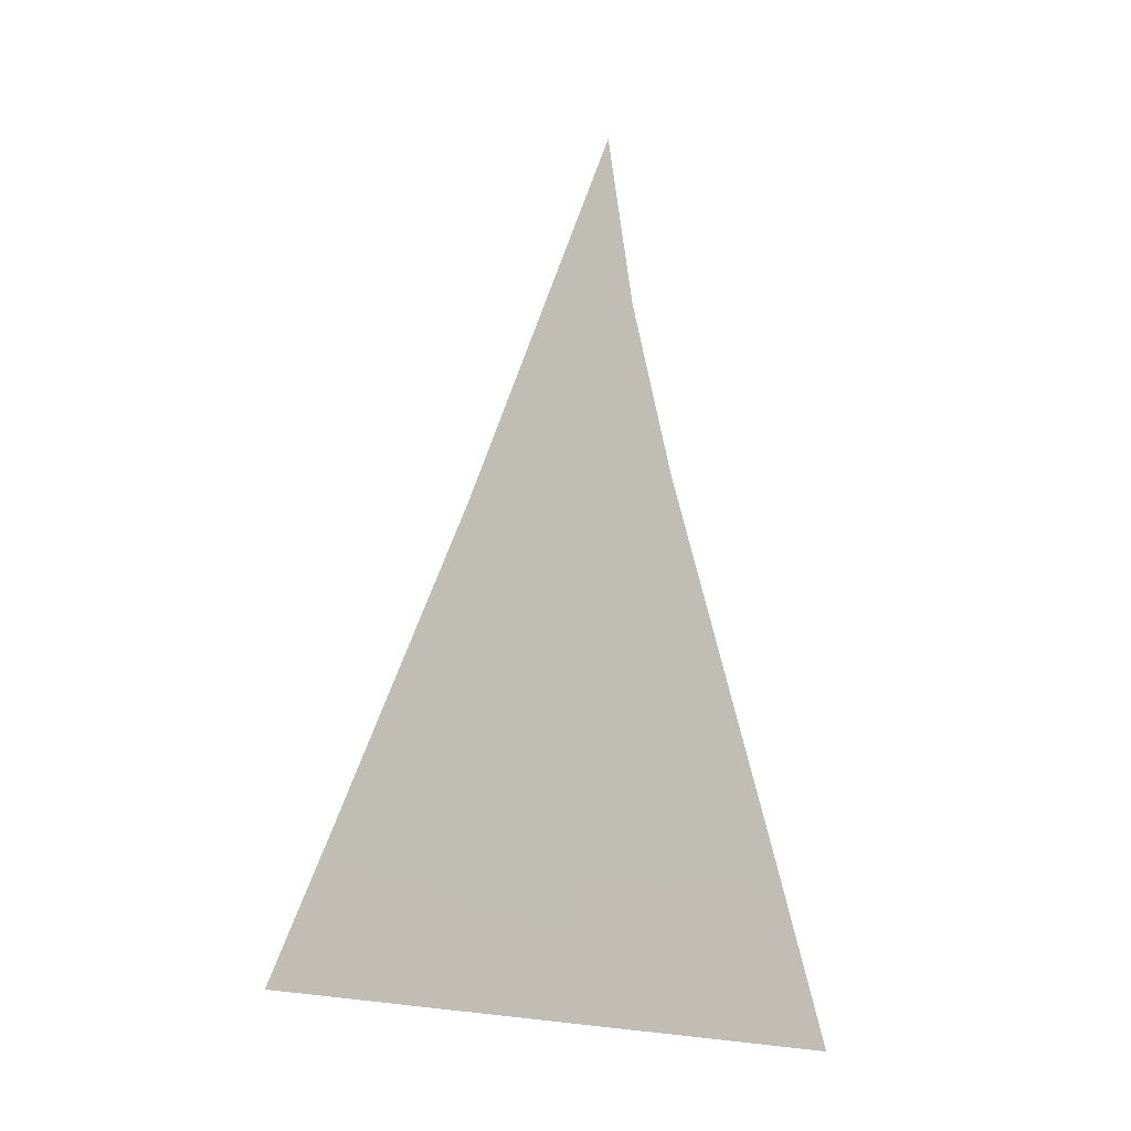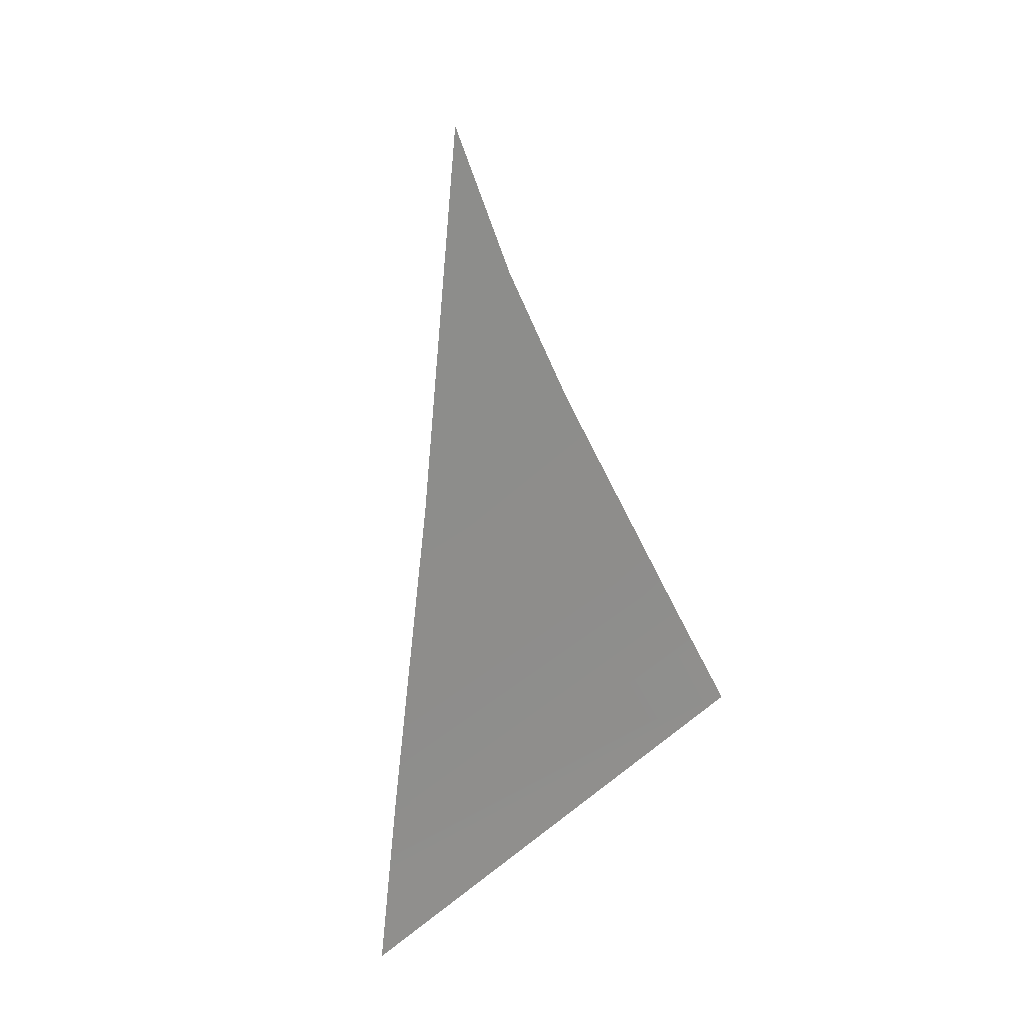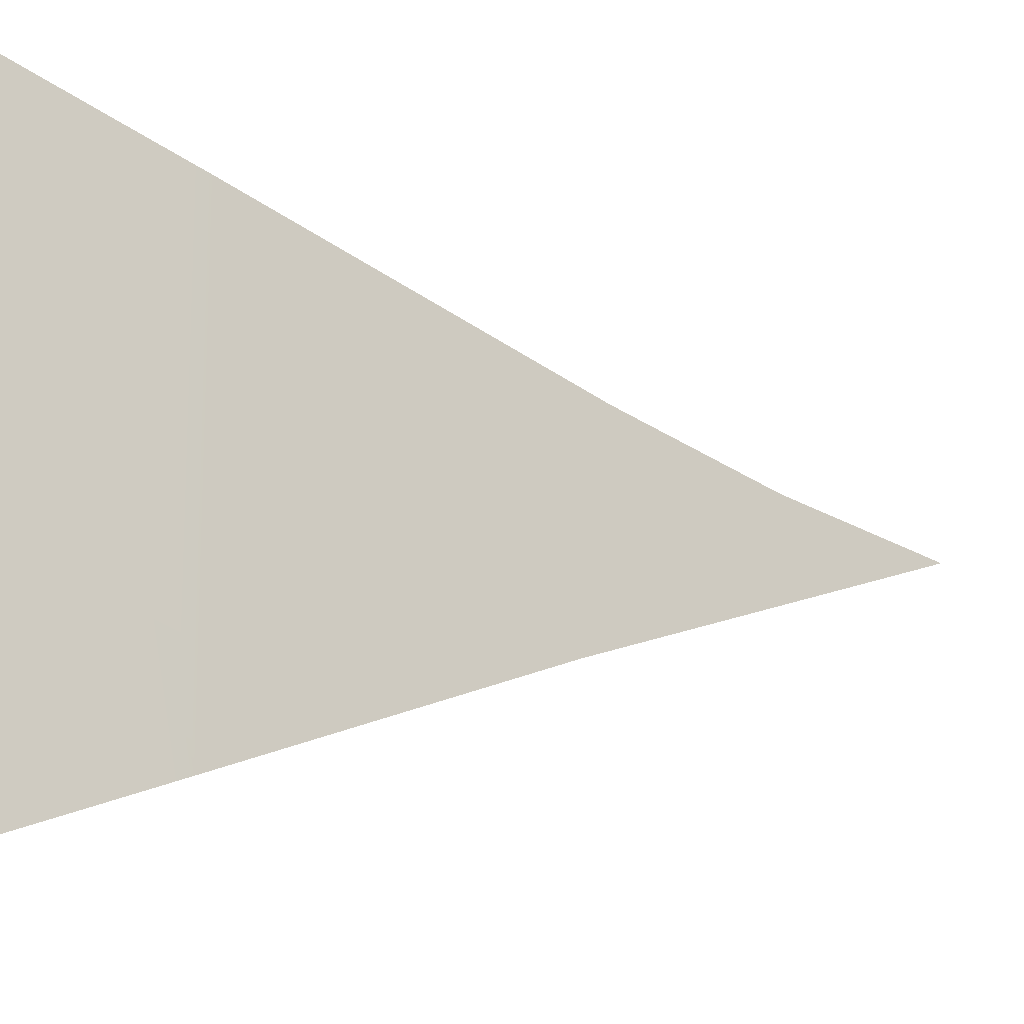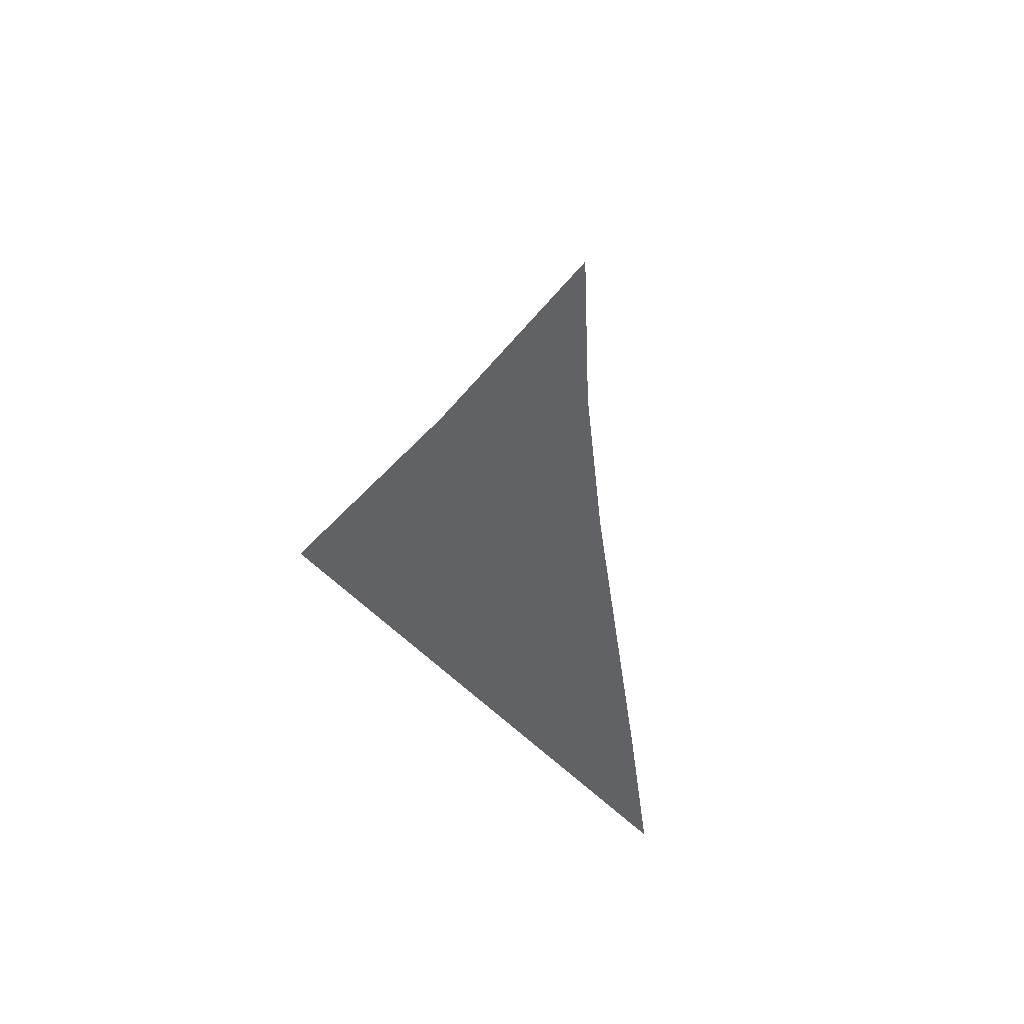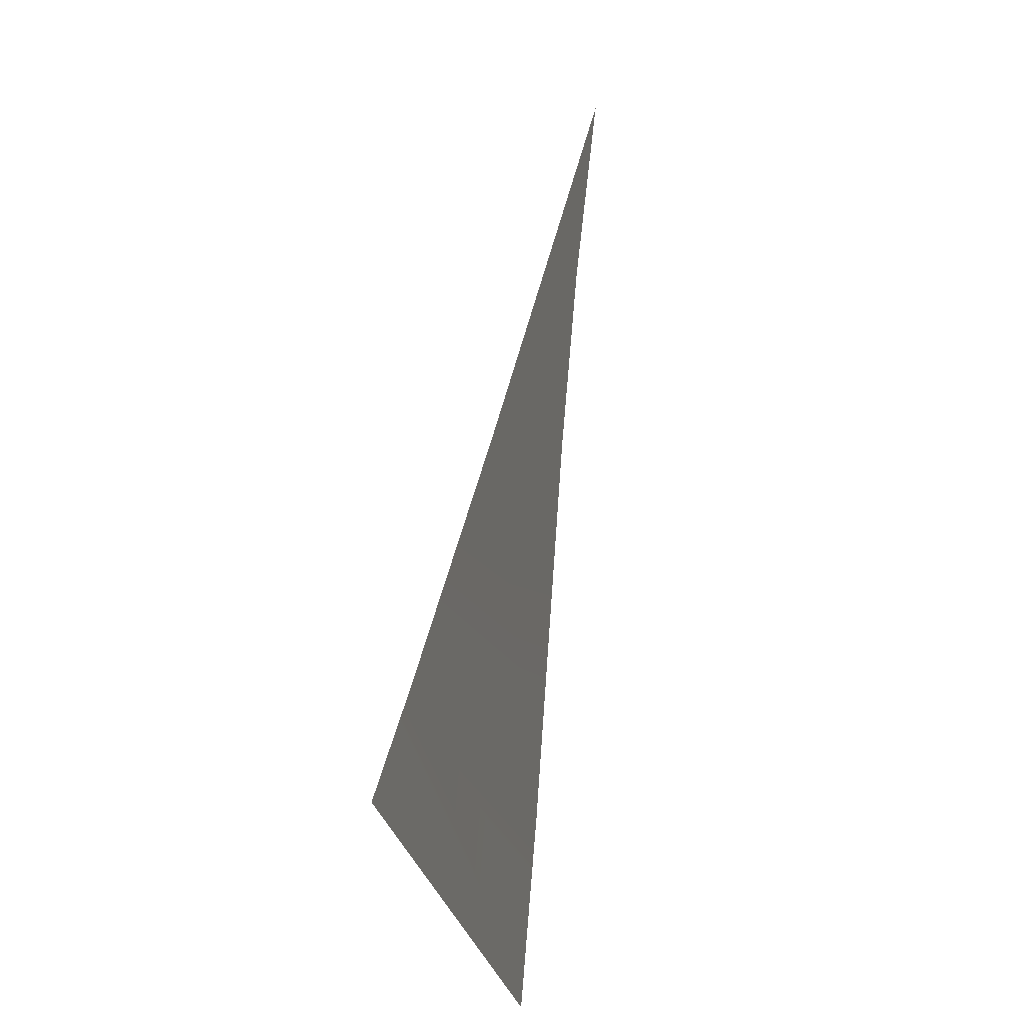
<metadata>
{"format":"obj","ext":"obj","renderer":"f3d","projection":"perspective","resolution":1024,"background":"white","views":[{"elev":2.6,"azim":-67.5,"up":"+Y"},{"elev":40.1,"azim":-134.2,"up":"+Y"},{"elev":-14.1,"azim":47.5,"up":"+Z"},{"elev":67.3,"azim":-49.8,"up":"+Y"},{"elev":12.2,"azim":-18.7,"up":"+Y"}]}
</metadata>
<code>
o #ID594
v 0.3522 -0.1393 -0.04549
v 0.3516 -0.1421 -0.04242
v 0.3516 -0.1421 -0.04655
v 0.3523 -0.139 -0.04356
v 0.3526 -0.1375 -0.04404
v 0.3529 -0.1359 -0.04439
v 0.3529 -0.1359 -0.04439
v 0.3522 -0.1393 -0.04549
v 0.3526 -0.1375 -0.04404
v 0.3523 -0.139 -0.04356
v 0.3516 -0.1421 -0.04242
v 0.3516 -0.1421 -0.04655
v 0.3515 -0.1428 -0.04678
v 0.3513 -0.1437 -0.04186
v 0.3513 -0.1437 -0.0471
v 0.3515 -0.1428 -0.04219
v 0.3515 -0.1428 -0.04219
v 0.3513 -0.1437 -0.04186
v 0.3515 -0.1428 -0.04678
v 0.3513 -0.1437 -0.0471
f 1 2 3
f 2 1 4
f 4 1 5
f 5 1 6
f 7 8 9
f 9 8 10
f 10 8 11
f 12 11 8
f 13 14 15
f 14 13 3
f 14 3 16
f 16 3 2
f 11 12 17
f 17 12 18
f 12 19 18
f 20 18 19

</code>
